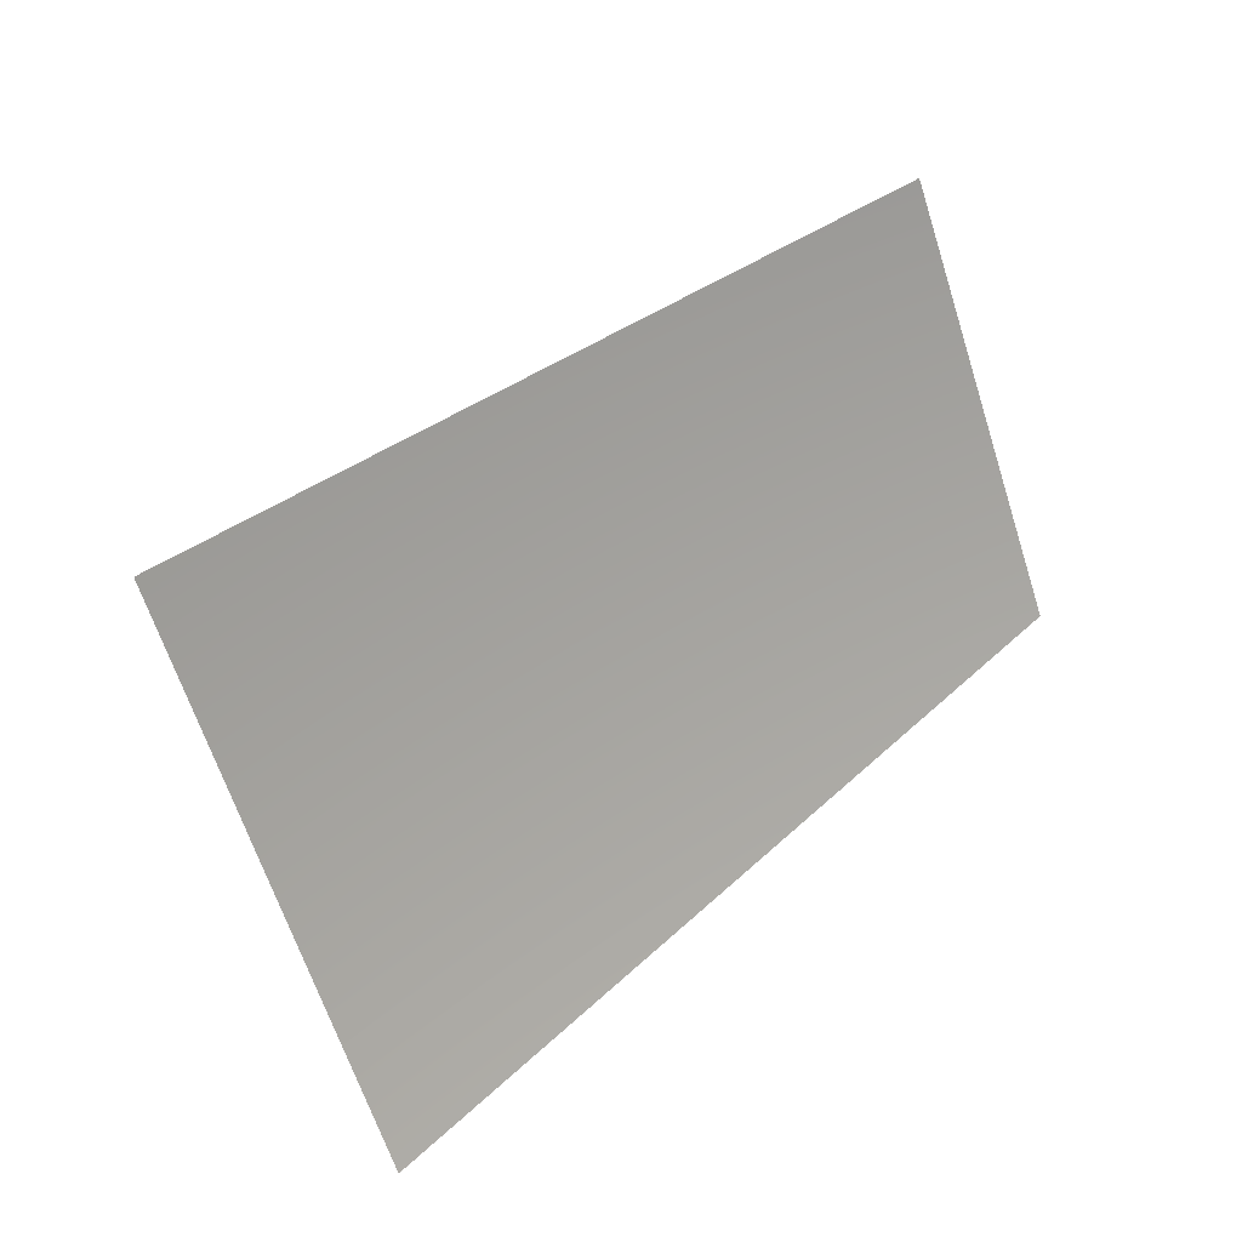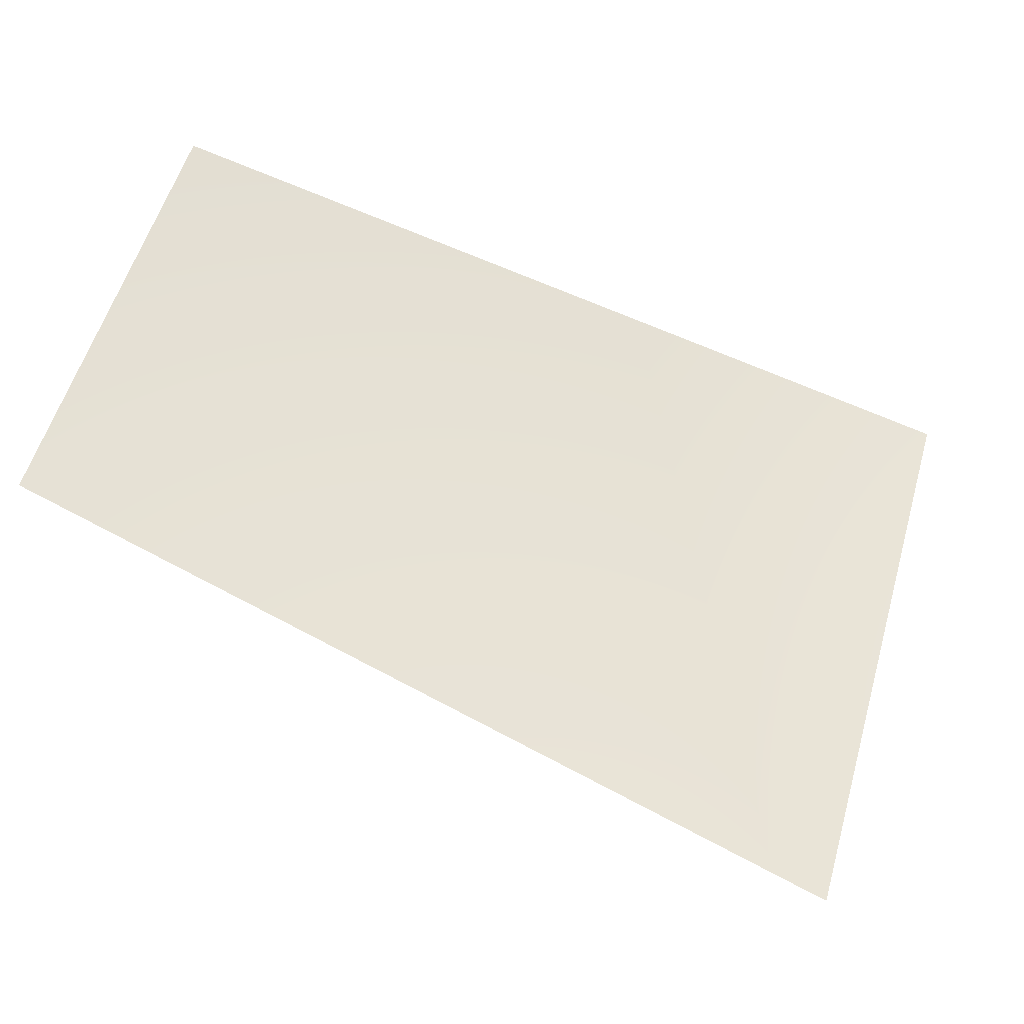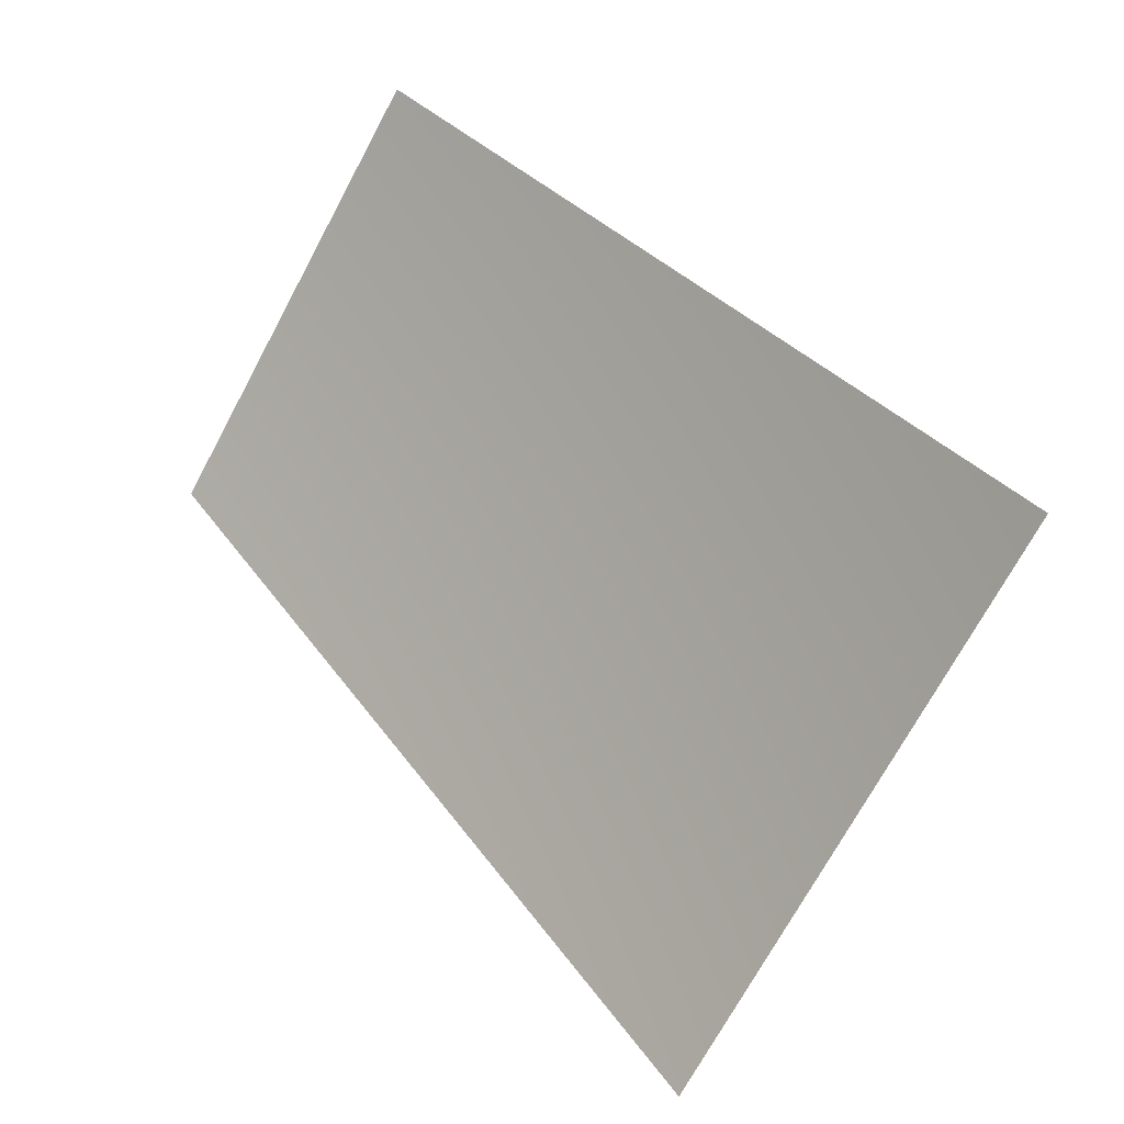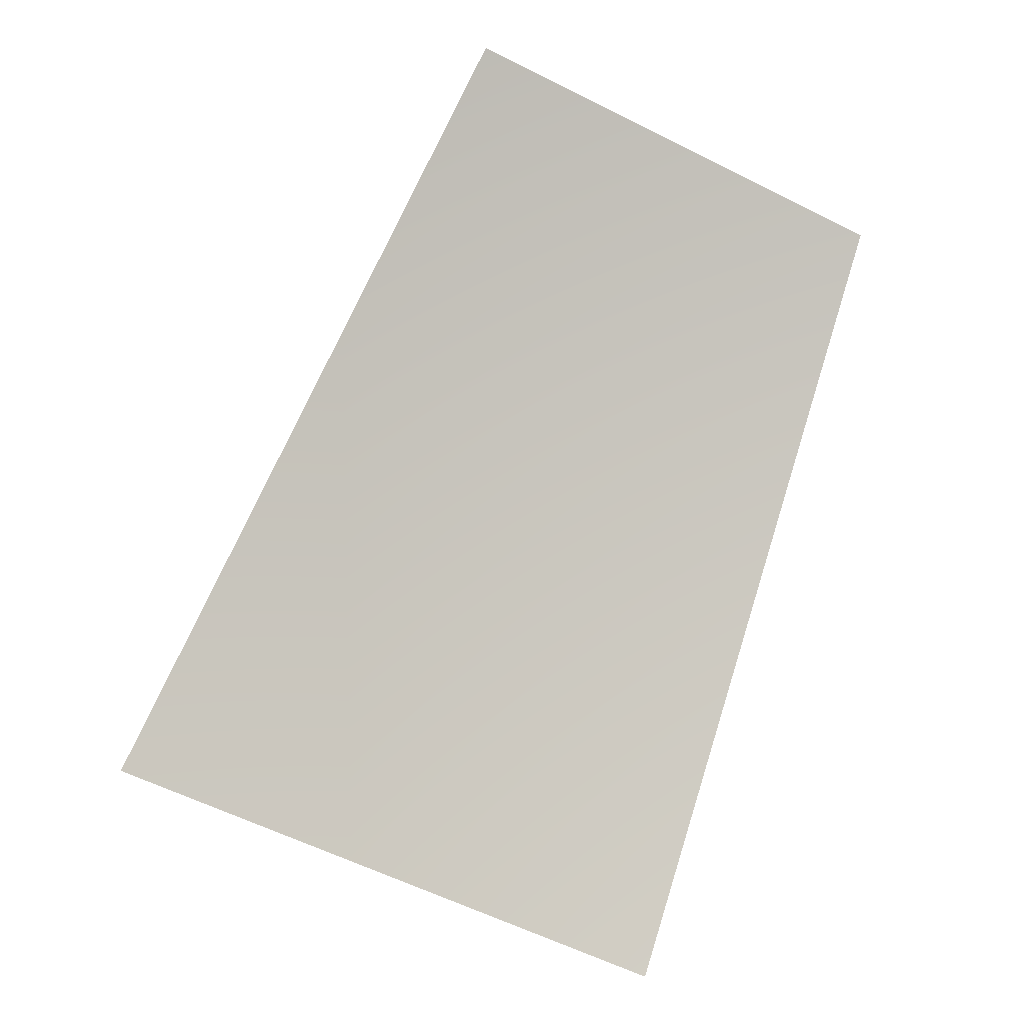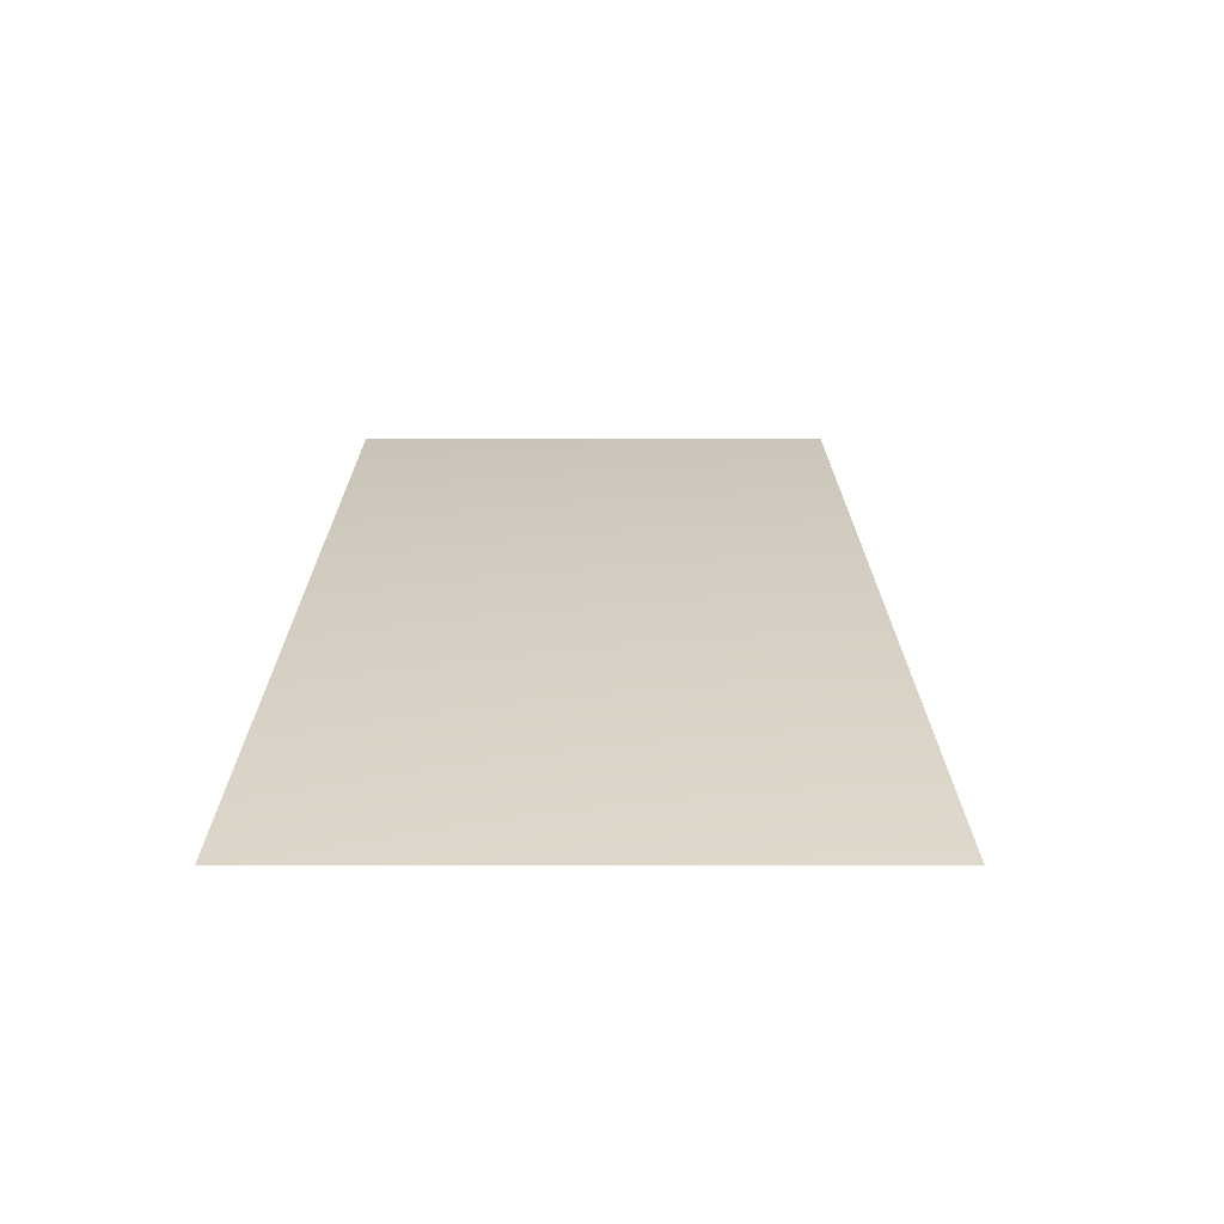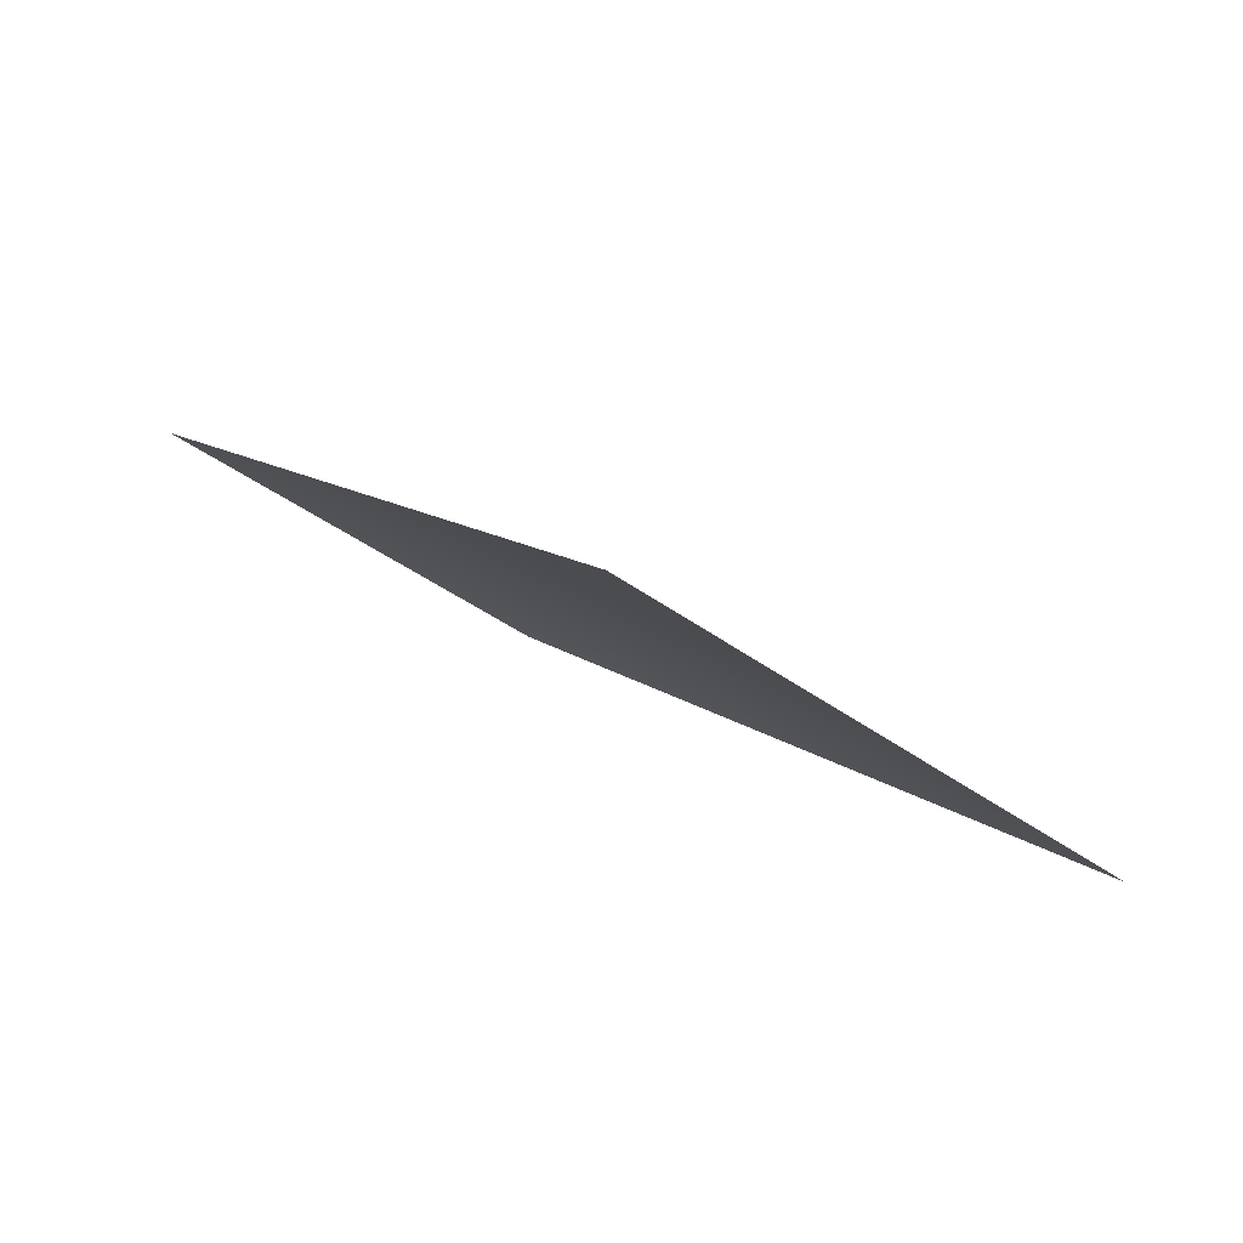
<metadata>
{"format":"obj","ext":"obj","renderer":"f3d","projection":"perspective","resolution":1024,"background":"white","views":[{"elev":-62.3,"azim":-134.4,"up":"+Y"},{"elev":-14.7,"azim":-56.3,"up":"+Z"},{"elev":17.5,"azim":6.5,"up":"+Z"},{"elev":-57.3,"azim":-89.7,"up":"+Y"},{"elev":-13.4,"azim":117.9,"up":"+Y"},{"elev":-35.6,"azim":72.8,"up":"+Y"}]}
</metadata>
<code>
v 4816 5793 -3218
v 5352 5793 -2217
v 4205 6811 -1742
v 3784 6811 -2529
f 1 2 3
f 1 3 4

</code>
